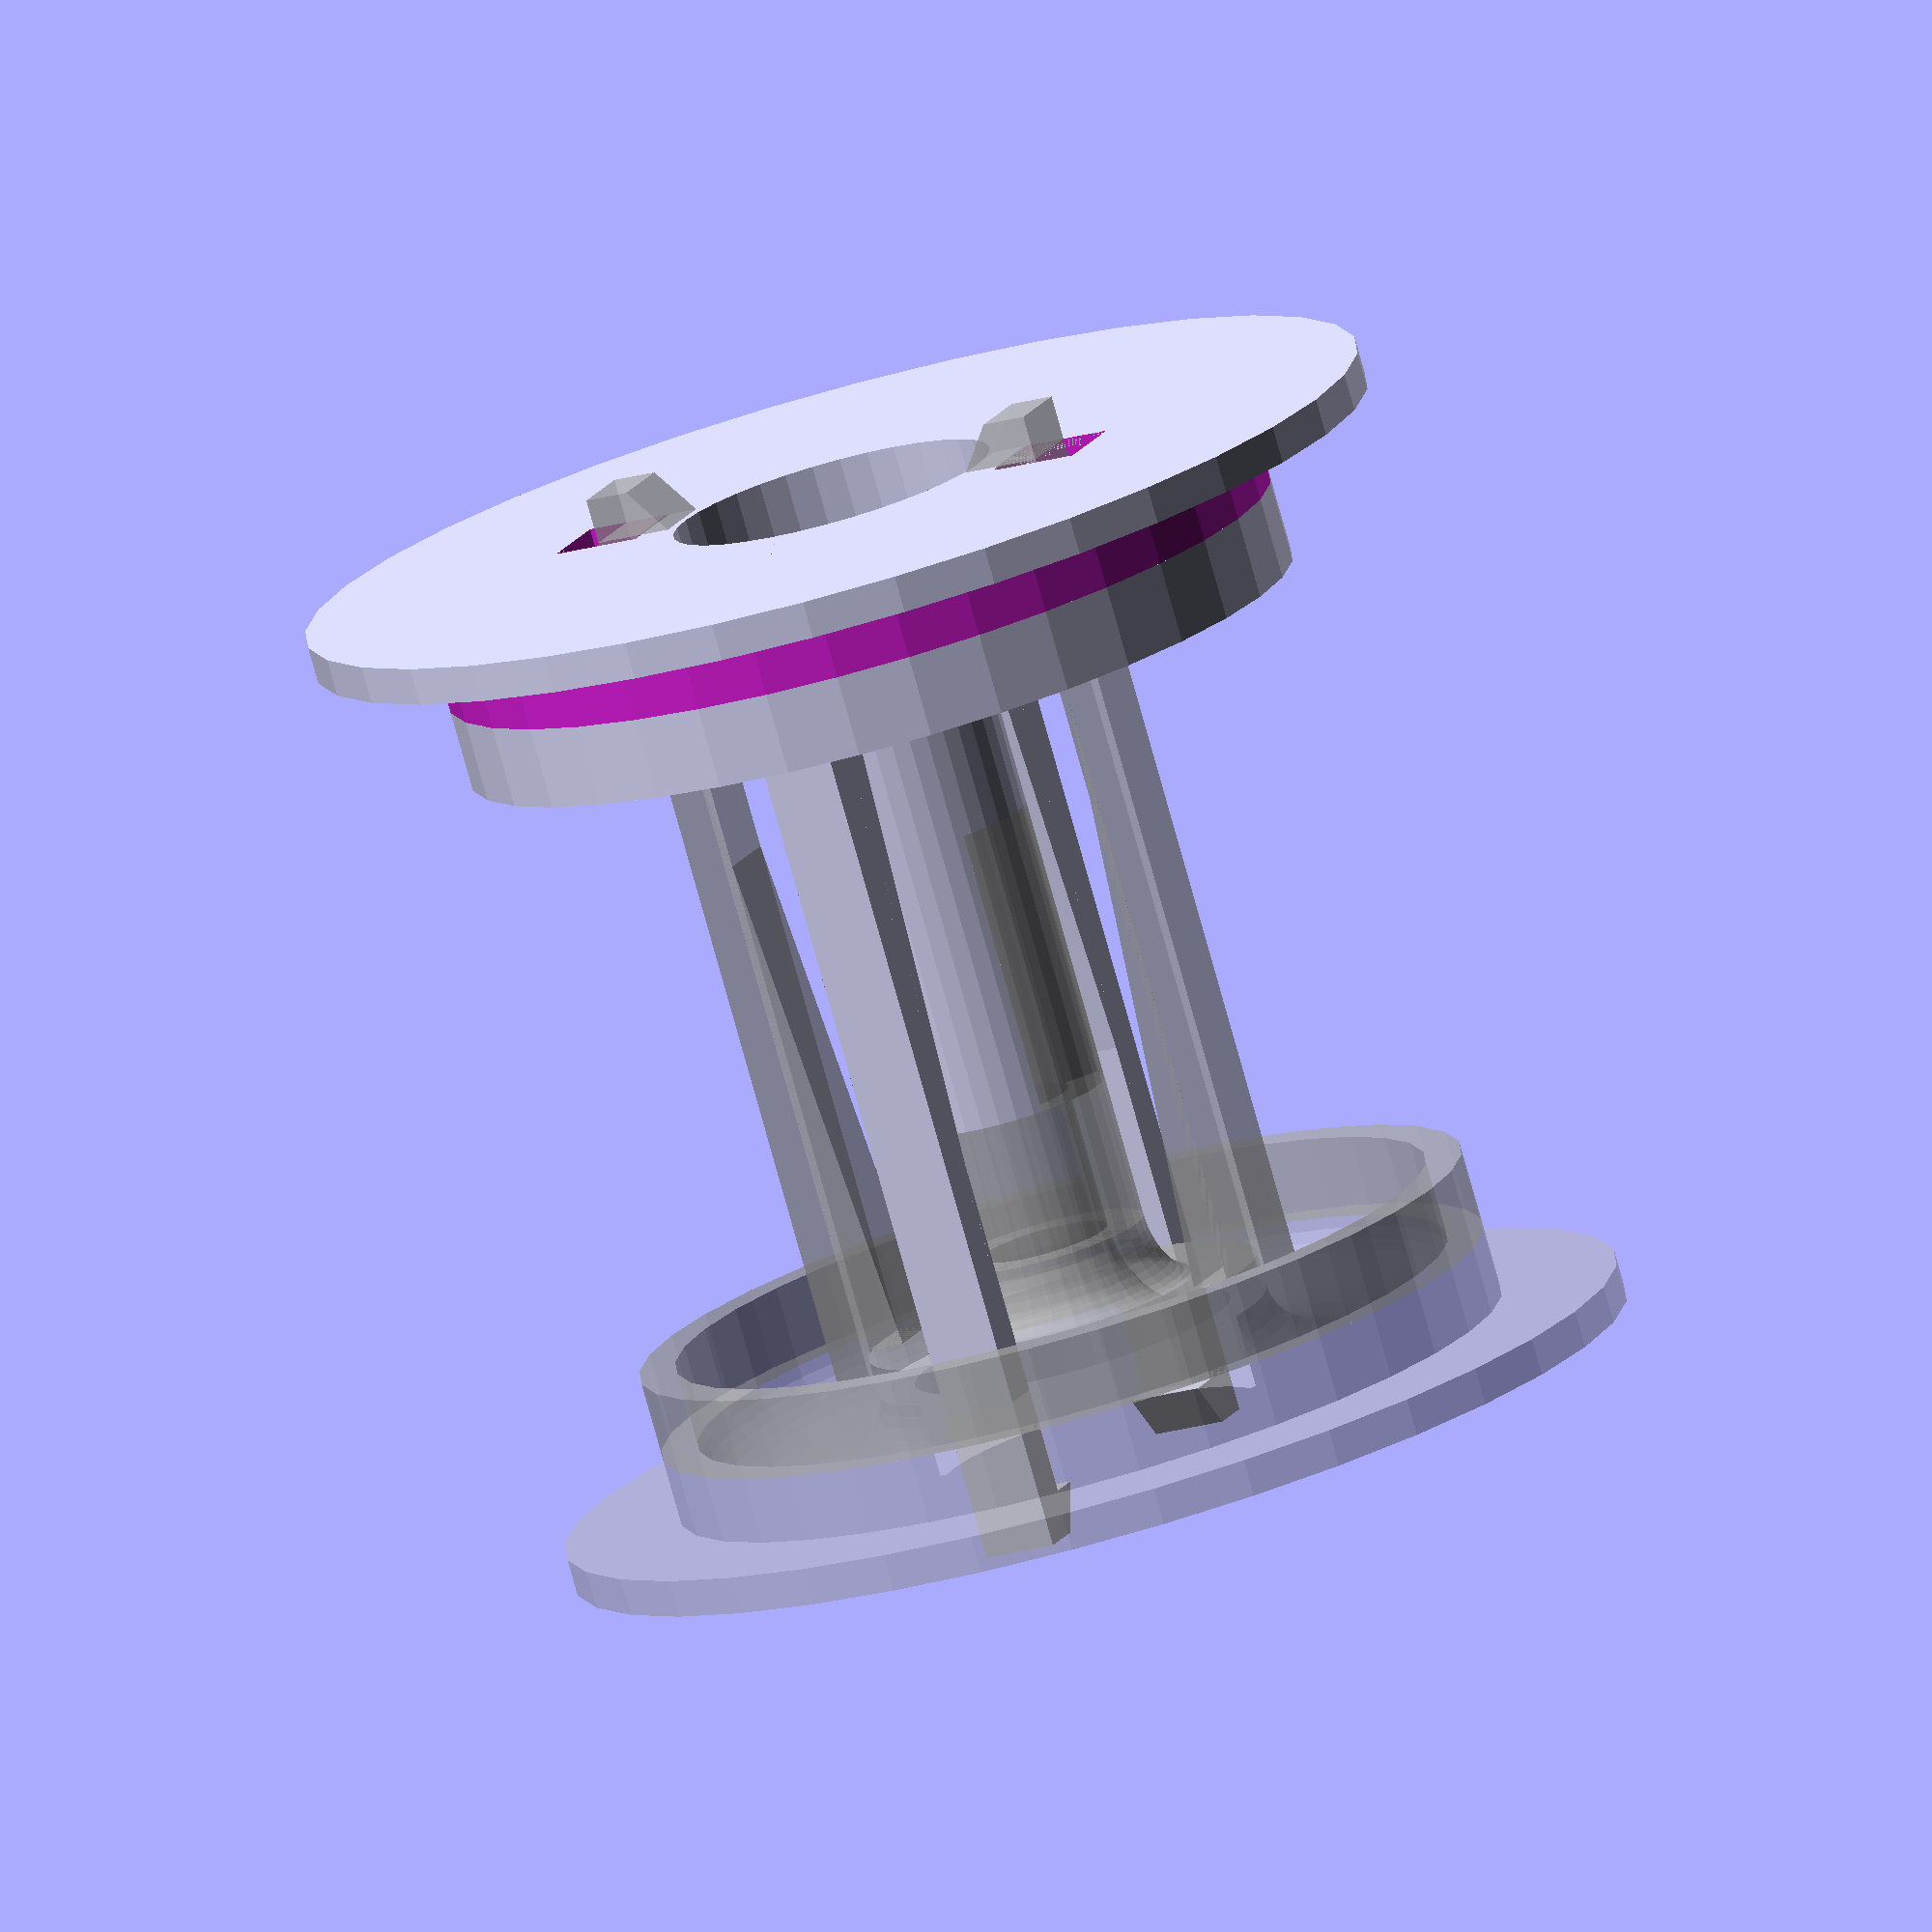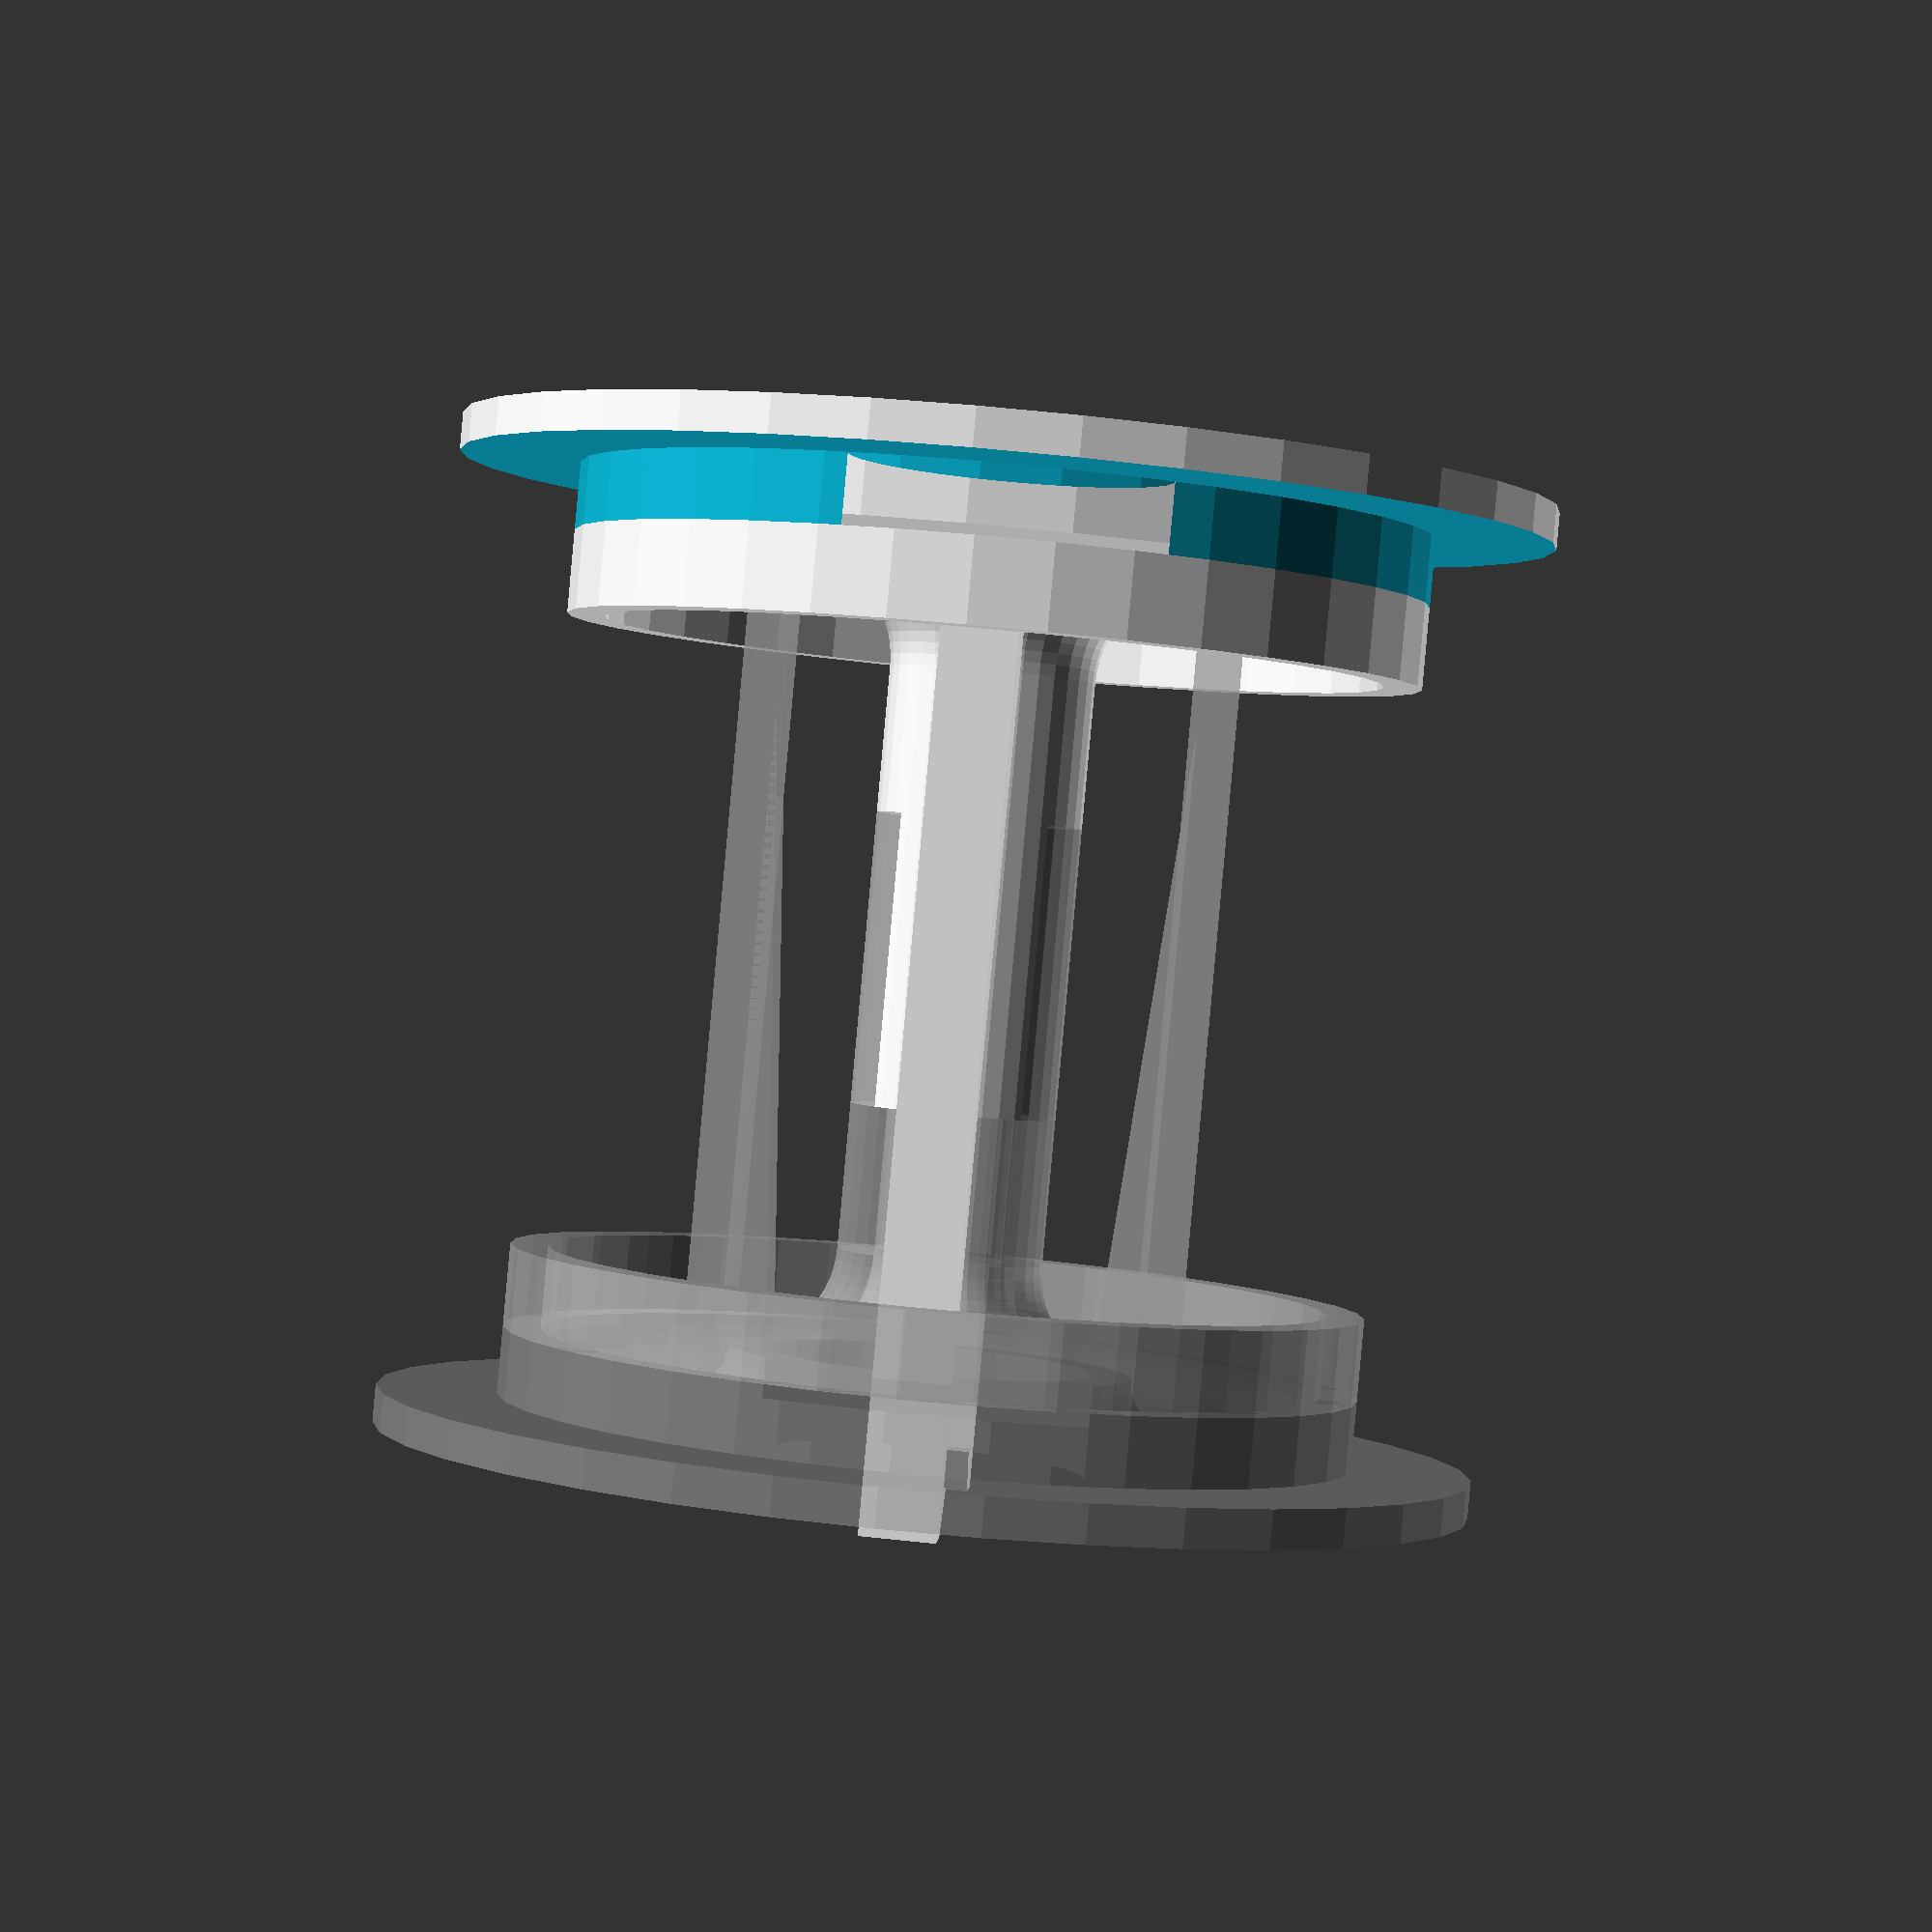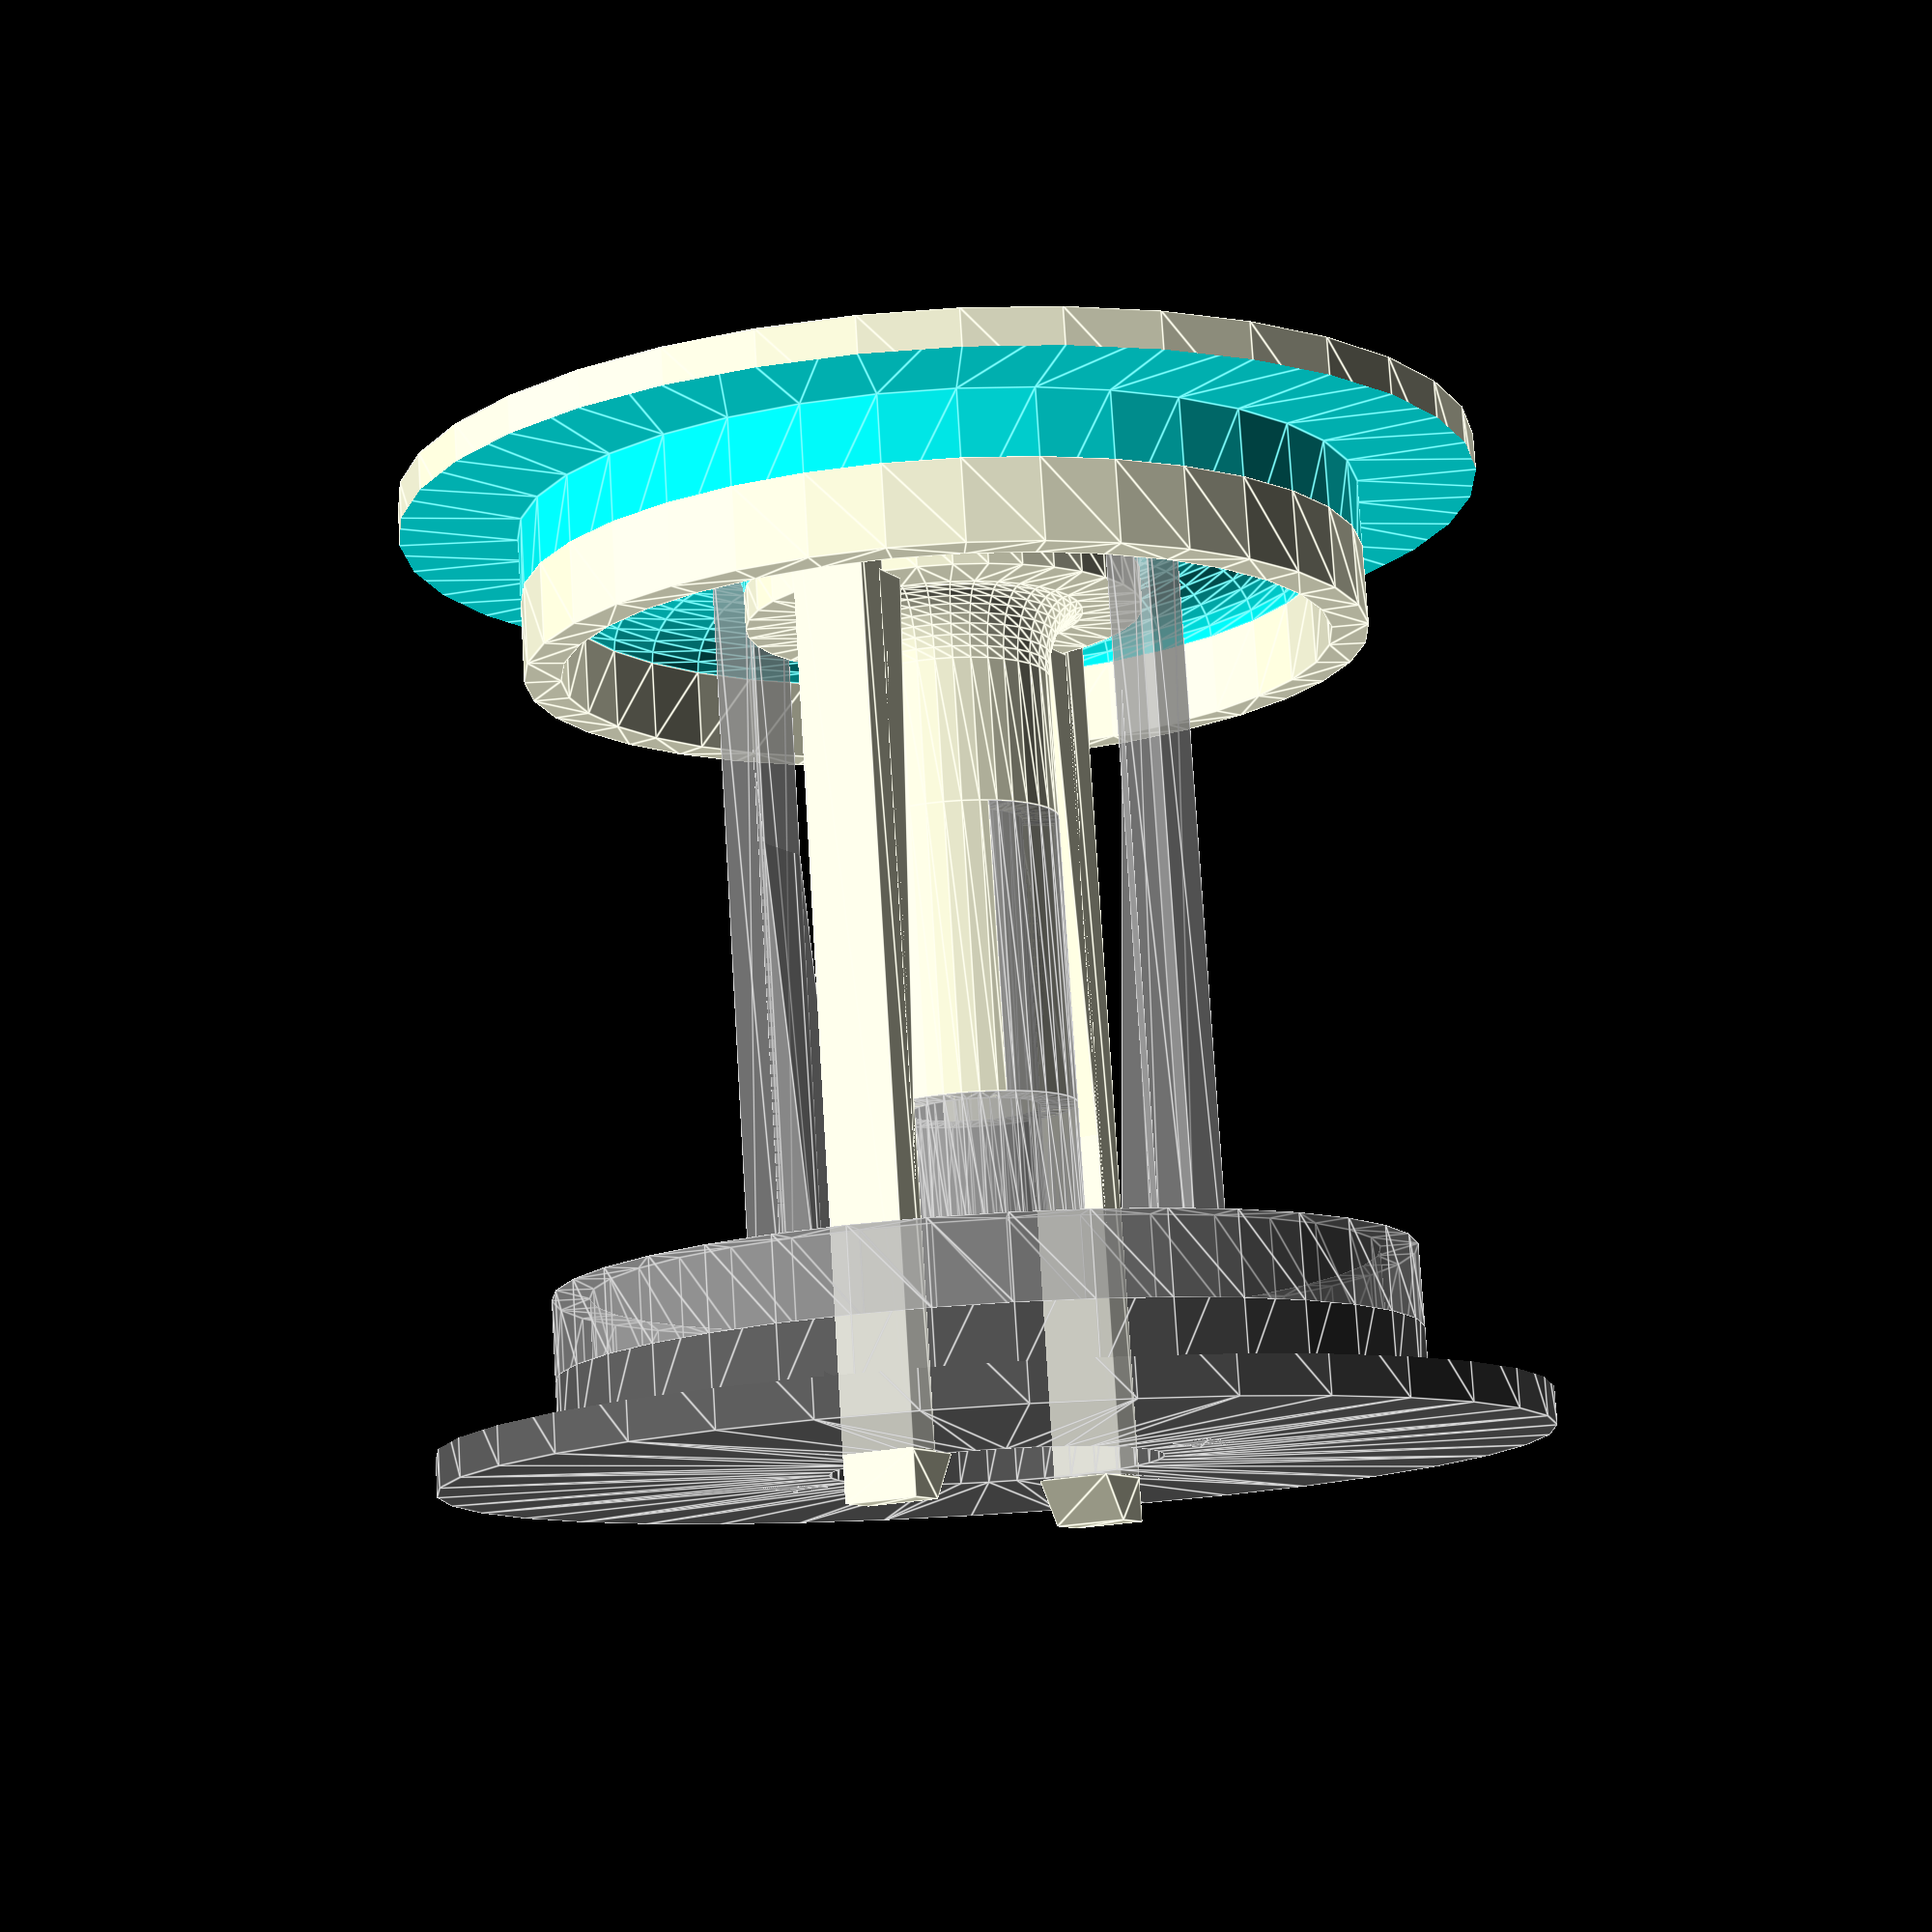
<openscad>
//mating roller
//convert two bearings into a spool roller
$fn=36; //TODO: convert this to 360 for production
hub_diameter=57.2; //spool hub inner diameter
bearing_diameter=22; //outer diameter of bearing
flange_height=8; //configurable
bearing_width=7;
total_diameter=hub_diameter+2*flange_height;
bore_diameter=8;
inner_length=62; //3d solutech spool measures 60.3mm A bit of tolerance is fine.
rail_width=10;
rail_thickness=2.5;
bearing_overlap=1.6; //lip width behind the bearing
bore_tolerance=0.8;
taper_width=7; //how wide is the taper section behind the bearing.
taper_gap=(bearing_diameter-2*bearing_overlap)/2-(bore_diameter+bore_tolerance)/2; //how much to taper in radially
half_core_length=inner_length/2+rail_thickness-bearing_width-taper_width;
tab_thickness=3;
tab_width=5;
tab_side_clearance=1;
tab_end_clearance=0.1;
module half_hub() {
    difference() {
        //create a cylinder for the outer ear, subtract spot for bearing.
        linear_extrude(bearing_width)
            difference() {
                circle(d=hub_diameter+2*flange_height);
                circle(d=bearing_diameter);
            };
        //cut out the ear flange
        translate([0,0,bearing_width])
            rotate_extrude()
                translate([total_diameter/2,0])
                    scale([2*flange_height,2*(bearing_width-rail_thickness)])
                        square(1,center=true);
        //cut out some excess weight between bearing and hub
        translate([0,0,bearing_width])
            rotate_extrude()
                translate([bearing_diameter/2+rail_thickness+(hub_diameter/2-bearing_diameter/2-2*rail_thickness)/2,0,])
                    scale([hub_diameter/2-bearing_diameter/2-2*rail_thickness,2*(bearing_width-rail_thickness)])
                        circle(d=1);
            
        //mating_holes
        for(r=[90,270]) {
            linear_extrude(2*(bearing_width+taper_width+half_core_length))
                rotate([0,0,r])
                    translate([bearing_diameter/2+tab_thickness+rail_thickness,0,0])
                        square([tab_thickness*2,tab_width+tab_side_clearance],center=true);
        }
    }
    
    //continue rail surface for desired distance
    translate([0,0,bearing_width])
        linear_extrude(rail_width-bearing_width+rail_thickness)
            difference() {
                circle(d=hub_diameter);
                circle(d=hub_diameter-2*rail_thickness);
            };
    //wall behind bearing
    translate([0,0,bearing_width])
        linear_extrude(rail_thickness)
            difference() {
                circle(d=bearing_diameter+2*rail_thickness);
                circle(d=bearing_diameter-2*bearing_overlap);
            }
    //shrink down to bore diameter
    rotate_extrude()
        translate([(bearing_diameter-2*bearing_overlap)/2,bearing_width+taper_width])
            intersection(){
                difference() {
                    scale([taper_gap,taper_width])
                        circle(r=1);
                    scale([taper_gap-rail_thickness,taper_width-rail_thickness])
                        circle(r=1);
                }
                translate([-total_diameter/2,-total_diameter/2]) square(total_diameter, center=true);
            }
    //inner core
    translate([0,0,bearing_width+taper_width]) {
        linear_extrude(half_core_length/2)
            difference() {
                circle(d=bore_diameter+bore_tolerance+2*rail_thickness);
                circle(d=bore_diameter+bore_tolerance);
            }
        for(r=[0,180])
            translate([0,0,half_core_length/2])
                linear_extrude(half_core_length)
                    difference() {
                        circle(d=bore_diameter+bore_tolerance+2*rail_thickness);
                        circle(d=bore_diameter+bore_tolerance);
                        for(r2=[45,225]) rotate([0,0,r2])
                            square(bore_diameter/2+bore_tolerance/2+rail_thickness);
                    }
    }
    //mating_sticks
    for(r=[0,180]) {
        rotate([0,0,r])
            union() {
                translate([bearing_diameter/2+tab_thickness/2+rail_thickness,0,0])
                    union() {
                        //main stick
                        linear_extrude(2*(bearing_width+taper_width+half_core_length)+tab_end_clearance)
                            square([tab_thickness,tab_width],center=true);
                    //hook
                        translate([0,tab_width/2,2*(bearing_width+taper_width+half_core_length)+tab_end_clearance])
                        rotate([90,0,0])
                            linear_extrude(tab_width)
                                polygon([[-tab_thickness*5/4,0],
                                    [-tab_thickness/2,tab_thickness],
                                    [tab_thickness/2,tab_thickness],
                                    [tab_thickness/2,0]]);
                    }
                //stiffening brace
                    translate([bearing_diameter/2+tab_thickness,tab_width/2,bearing_width+rail_thickness])
                    rotate([90,0,0])
                    linear_extrude(tab_width)
                    polygon([
                        [-tab_thickness,0],
                        [0,2*half_core_length+taper_width-2*rail_thickness],
                        [0,0]]);
                    
            }
    }
}
translate([0,0,-rail_thickness])
difference() {
    union() {
        half_hub();
        %translate([0,0,2*(bearing_width+taper_width+half_core_length)])
            rotate([0,180,90])
                half_hub();
    }
    //translate([-50,-100,0])
    //    cube(100,center=false);
}
</openscad>
<views>
elev=259.2 azim=66.9 roll=344.4 proj=o view=solid
elev=269.5 azim=86.2 roll=5.2 proj=p view=wireframe
elev=101.4 azim=62.6 roll=183.5 proj=p view=edges
</views>
